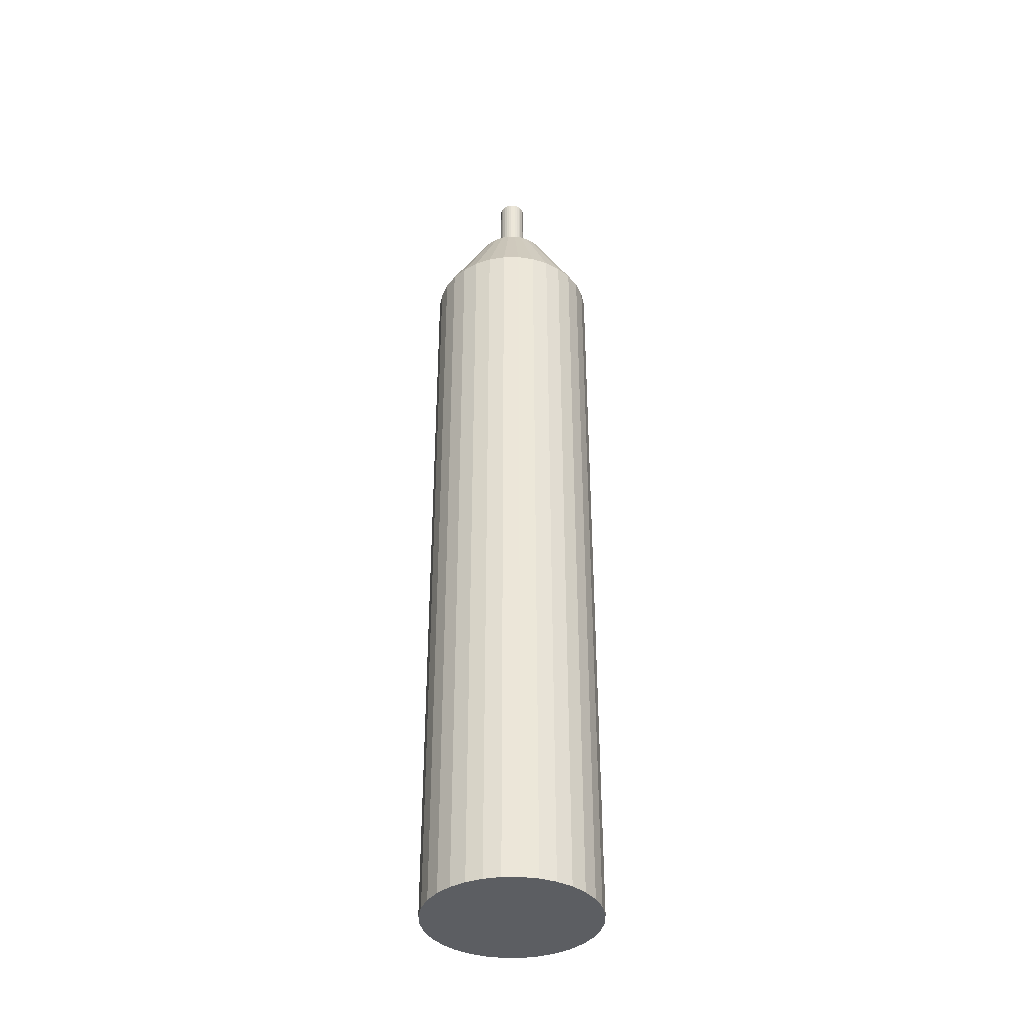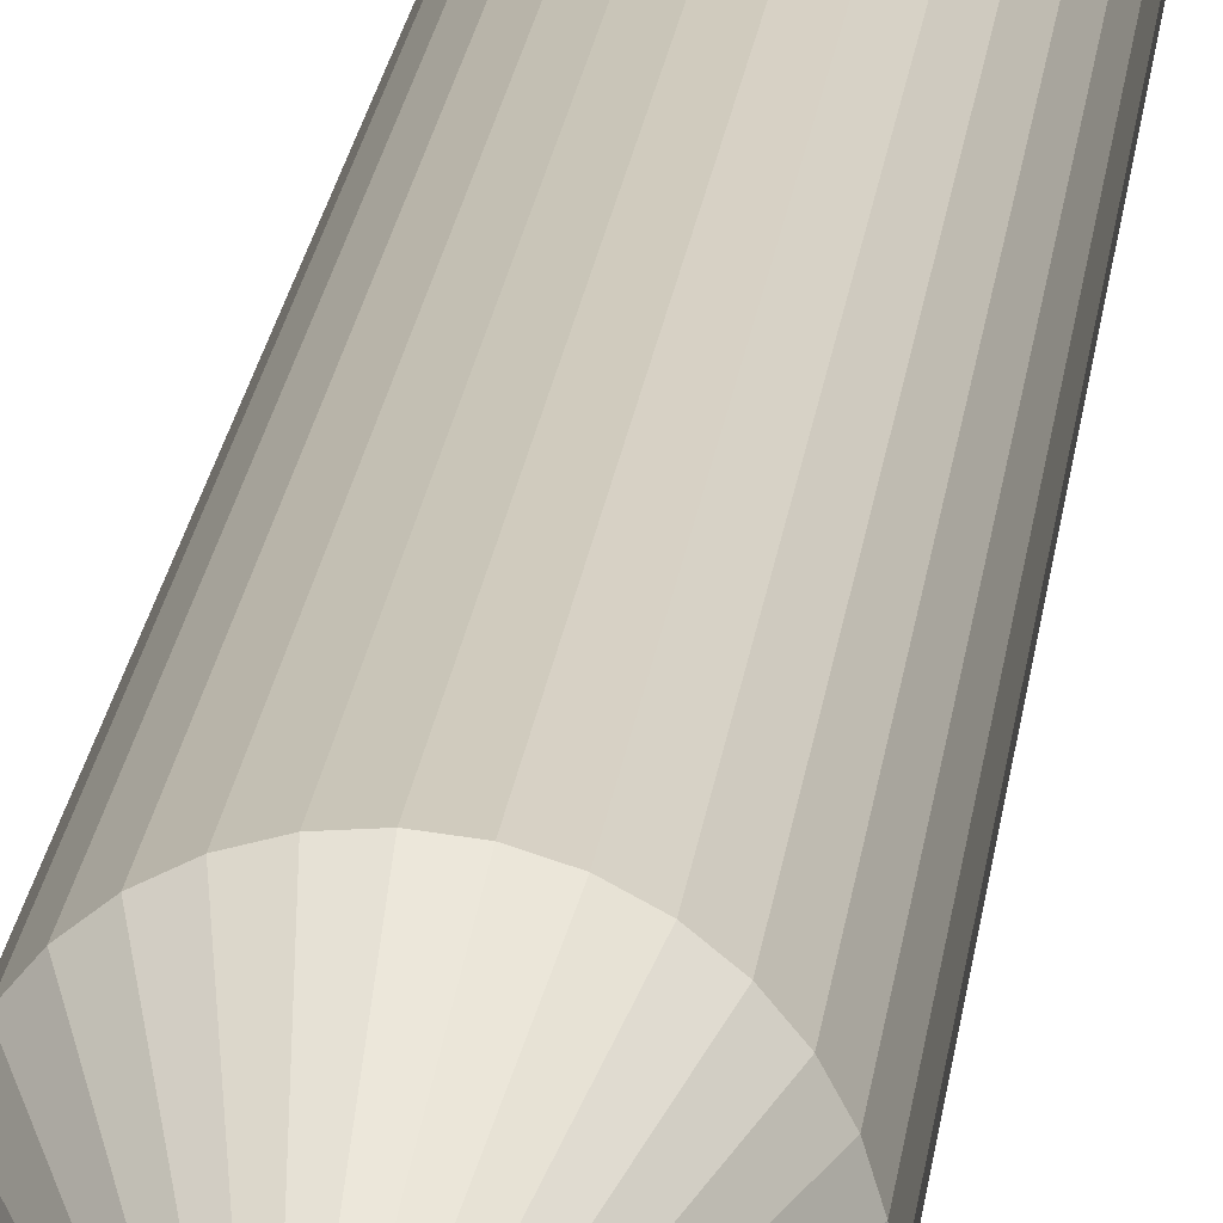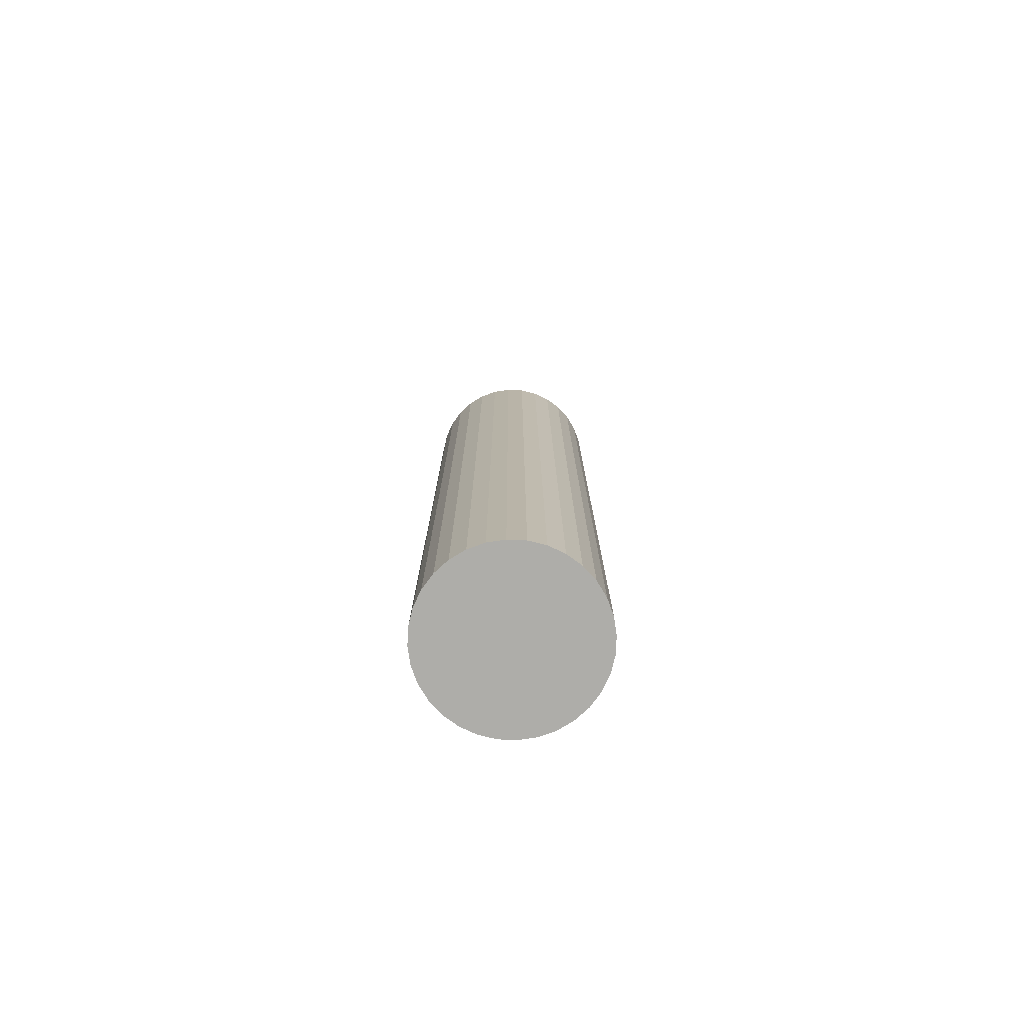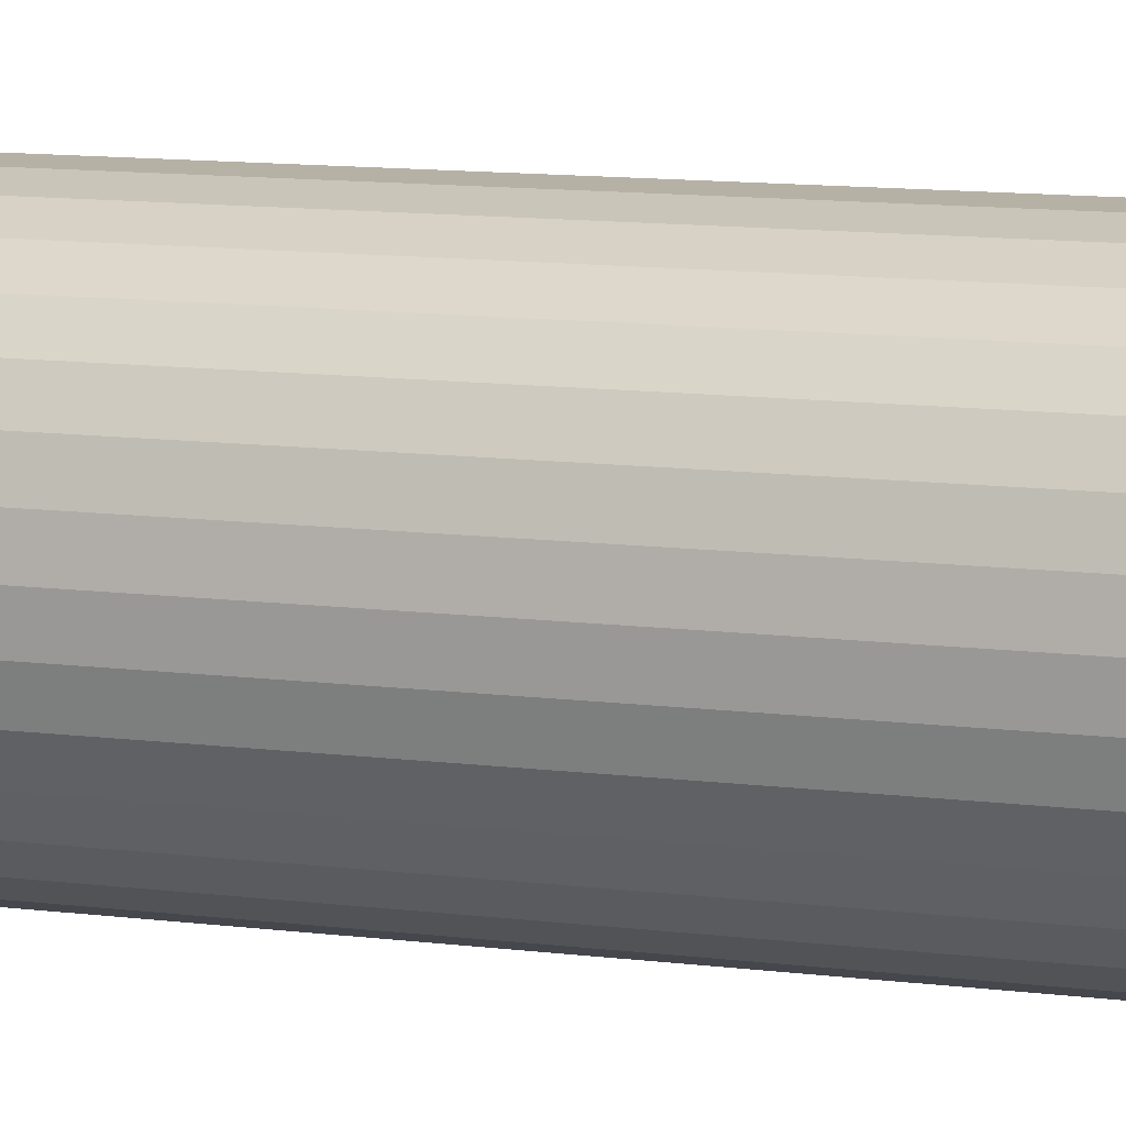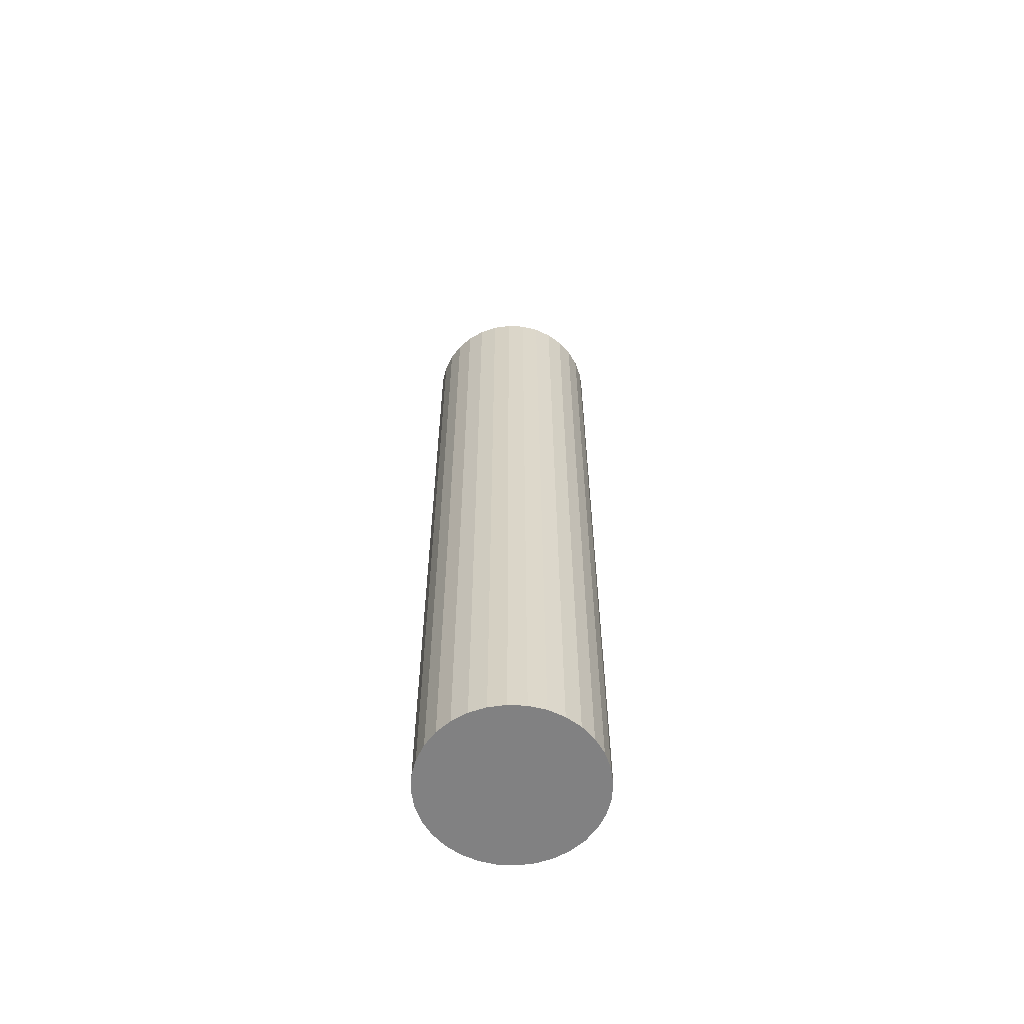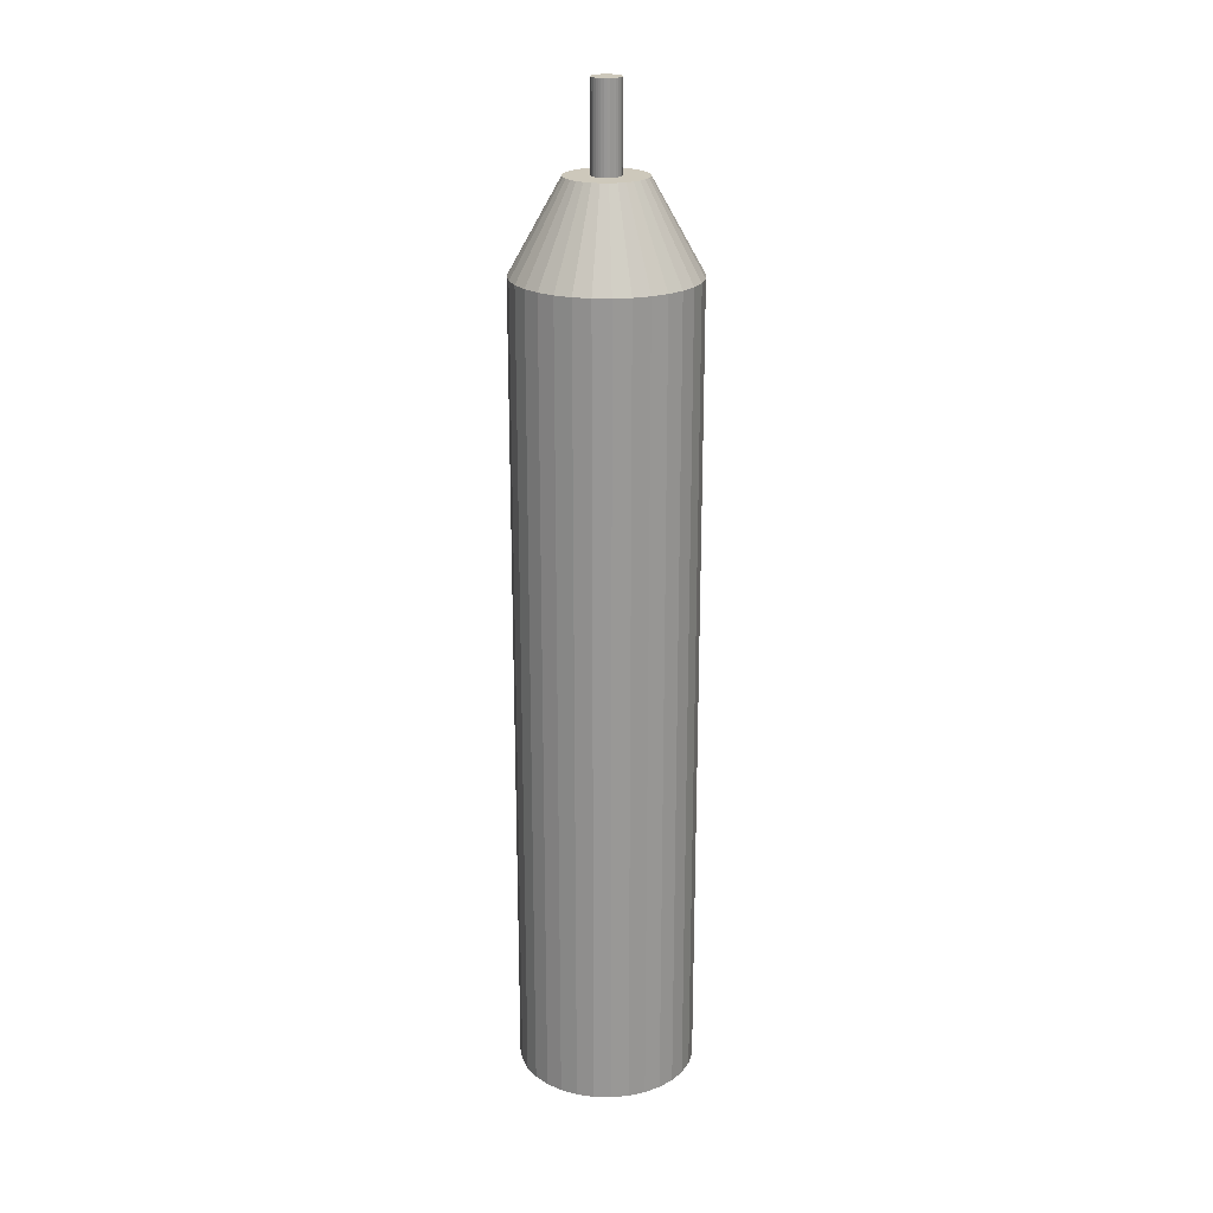
<metadata>
{"format":"obj","ext":"obj","renderer":"f3d","projection":"perspective","resolution":1024,"background":"white","views":[{"elev":-38.1,"azim":175.0,"up":"+Y"},{"elev":22.4,"azim":-173.2,"up":"+Z"},{"elev":-77.1,"azim":171.8,"up":"+Y"},{"elev":7.4,"azim":-64.5,"up":"+Z"},{"elev":-60.5,"azim":-132.4,"up":"+Y"},{"elev":21.8,"azim":143.2,"up":"+Y"}]}
</metadata>
<code>
o Candel
v -0.005221 0.4343 -0.0502
v -0.005221 0.8058 -0.01921
v 0.001962 0.4343 -0.04949
v -0.004083 0.8058 -0.0191
v 0.00887 0.4343 -0.0474
v -0.002988 0.8058 -0.01877
v 0.01524 0.4343 -0.04399
v -0.001979 0.8058 -0.01823
v 0.02082 0.4343 -0.03941
v -0.001094 0.8058 -0.0175
v 0.0254 0.4343 -0.03383
v -0.000368 0.8058 -0.01662
v 0.0288 0.4343 -0.02747
v 0.000171 0.8058 -0.01561
v 0.03089 0.4343 -0.02056
v 0.000503 0.8058 -0.01452
v 0.0316 0.4343 -0.01338
v 0.000615 0.8058 -0.01338
v 0.03089 0.4343 -0.006192
v 0.000503 0.8058 -0.01224
v 0.0288 0.4343 0.000715
v 0.000171 0.8058 -0.01114
v 0.0254 0.4343 0.007082
v -0.000368 0.8058 -0.01013
v 0.02082 0.4343 0.01266
v -0.001094 0.8058 -0.009249
v 0.01524 0.4343 0.01724
v -0.001979 0.8058 -0.008523
v 0.00887 0.4343 0.02064
v -0.002988 0.8058 -0.007984
v 0.001962 0.4343 0.02274
v -0.004083 0.8058 -0.007652
v -0.005221 0.4343 0.02345
v -0.005221 0.8058 -0.007539
v -0.0124 0.4343 0.02274
v -0.00636 0.8058 -0.007652
v -0.01931 0.4343 0.02064
v -0.007455 0.8058 -0.007984
v -0.02568 0.4343 0.01724
v -0.008464 0.8058 -0.008523
v -0.03126 0.4343 0.01266
v -0.009349 0.8058 -0.009249
v -0.03584 0.4343 0.007082
v -0.01007 0.8058 -0.01013
v -0.03924 0.4343 0.000715
v -0.01061 0.8058 -0.01114
v -0.04134 0.4343 -0.006192
v -0.01095 0.8058 -0.01224
v -0.04204 0.4343 -0.01338
v -0.01106 0.8058 -0.01338
v -0.04134 0.4343 -0.02056
v -0.01095 0.8058 -0.01452
v -0.03924 0.4343 -0.02747
v -0.01061 0.8058 -0.01561
v -0.03584 0.4343 -0.03383
v -0.01007 0.8058 -0.01662
v -0.03126 0.4343 -0.03941
v -0.009349 0.8058 -0.0175
v -0.02568 0.4343 -0.04399
v -0.008464 0.8058 -0.01823
v -0.01931 0.4343 -0.0474
v -0.007455 0.8058 -0.01877
v -0.0124 0.4343 -0.04949
v -0.00636 0.8058 -0.0191
v 0.001962 0.769 -0.04949
v -0.005221 0.769 -0.0502
v 0.00887 0.769 -0.0474
v 0.01524 0.769 -0.04399
v 0.02082 0.769 -0.03941
v 0.0254 0.769 -0.03383
v 0.0288 0.769 -0.02747
v 0.03089 0.769 -0.02056
v 0.0316 0.769 -0.01338
v 0.03089 0.769 -0.006192
v 0.0288 0.769 0.000715
v 0.0254 0.769 0.007082
v 0.02082 0.769 0.01266
v 0.01524 0.769 0.01724
v 0.00887 0.769 0.02064
v 0.001962 0.769 0.02274
v -0.005221 0.769 0.02345
v -0.0124 0.769 0.02274
v -0.01931 0.769 0.02064
v -0.02568 0.769 0.01724
v -0.03126 0.769 0.01266
v -0.03584 0.769 0.007082
v -0.03924 0.769 0.000715
v -0.04134 0.769 -0.006192
v -0.04204 0.769 -0.01338
v -0.04134 0.769 -0.02056
v -0.03924 0.769 -0.02747
v -0.03584 0.769 -0.03383
v -0.03126 0.769 -0.03941
v -0.02568 0.769 -0.04399
v -0.01931 0.769 -0.0474
v -0.0124 0.769 -0.04949
v -0.002051 0.8058 -0.02932
v -0.005221 0.8058 -0.02963
v 0.000999 0.8058 -0.02839
v 0.003809 0.8058 -0.02689
v 0.006272 0.8058 -0.02487
v 0.008293 0.8058 -0.02241
v 0.009795 0.8058 -0.0196
v 0.01072 0.8058 -0.01655
v 0.01103 0.8058 -0.01338
v 0.01072 0.8058 -0.01021
v 0.009795 0.8058 -0.007156
v 0.008293 0.8058 -0.004346
v 0.006272 0.8058 -0.001883
v 0.003809 0.8058 0.000138
v 0.000999 0.8058 0.00164
v -0.002051 0.8058 0.002565
v -0.005221 0.8058 0.002878
v -0.008392 0.8058 0.002565
v -0.01144 0.8058 0.00164
v -0.01425 0.8058 0.000138
v -0.01671 0.8058 -0.001883
v -0.01874 0.8058 -0.004346
v -0.02024 0.8058 -0.007156
v -0.02116 0.8058 -0.01021
v -0.02148 0.8058 -0.01338
v -0.02116 0.8058 -0.01655
v -0.02024 0.8058 -0.0196
v -0.01874 0.8058 -0.02241
v -0.01671 0.8058 -0.02487
v -0.01425 0.8058 -0.02689
v -0.01144 0.8058 -0.02839
v -0.008392 0.8058 -0.02932
v -0.004083 0.8409 -0.0191
v -0.005221 0.8409 -0.01921
v -0.002988 0.8409 -0.01877
v -0.001979 0.8409 -0.01823
v -0.001094 0.8409 -0.0175
v -0.000368 0.8409 -0.01662
v 0.000171 0.8409 -0.01561
v 0.000503 0.8409 -0.01452
v 0.000615 0.8409 -0.01338
v 0.000503 0.8409 -0.01224
v 0.000171 0.8409 -0.01114
v -0.000368 0.8409 -0.01013
v -0.001094 0.8409 -0.009249
v -0.001979 0.8409 -0.008523
v -0.002988 0.8409 -0.007984
v -0.004083 0.8409 -0.007652
v -0.005221 0.8409 -0.007539
v -0.00636 0.8409 -0.007652
v -0.007455 0.8409 -0.007984
v -0.008464 0.8409 -0.008523
v -0.009349 0.8409 -0.009249
v -0.01007 0.8409 -0.01013
v -0.01061 0.8409 -0.01114
v -0.01095 0.8409 -0.01224
v -0.01106 0.8409 -0.01338
v -0.01095 0.8409 -0.01452
v -0.01061 0.8409 -0.01561
v -0.01007 0.8409 -0.01662
v -0.009349 0.8409 -0.0175
v -0.008464 0.8409 -0.01823
v -0.007455 0.8409 -0.01877
v -0.00636 0.8409 -0.0191
f 66 3 1
f 65 5 3
f 67 7 5
f 68 9 7
f 69 11 9
f 70 13 11
f 71 15 13
f 72 17 15
f 73 19 17
f 74 21 19
f 75 23 21
f 76 25 23
f 77 27 25
f 78 29 27
f 79 31 29
f 80 33 31
f 81 35 33
f 82 37 35
f 83 39 37
f 84 41 39
f 85 43 41
f 86 45 43
f 87 47 45
f 88 49 47
f 89 51 49
f 90 53 51
f 91 55 53
f 92 57 55
f 93 59 57
f 94 61 59
f 18 138 20
f 95 63 61
f 96 1 63
f 63 15 31
f 98 65 66
f 99 65 97
f 100 67 99
f 100 69 68
f 102 69 101
f 102 71 70
f 104 71 103
f 104 73 72
f 106 73 105
f 107 74 106
f 108 75 107
f 109 76 108
f 110 77 109
f 111 78 110
f 112 79 111
f 112 81 80
f 114 81 113
f 115 82 114
f 116 83 115
f 117 84 116
f 118 85 117
f 118 87 86
f 120 87 119
f 121 88 120
f 121 90 89
f 123 90 122
f 124 91 123
f 125 92 124
f 126 93 125
f 126 95 94
f 128 95 127
f 98 96 128
f 2 97 98
f 6 97 4
f 6 100 99
f 8 101 100
f 12 101 10
f 14 102 12
f 14 104 103
f 18 104 16
f 20 105 18
f 22 106 20
f 24 107 22
f 26 108 24
f 28 109 26
f 28 111 110
f 32 111 30
f 34 112 32
f 36 113 34
f 36 115 114
f 40 115 38
f 42 116 40
f 44 117 42
f 44 119 118
f 48 119 46
f 50 120 48
f 52 121 50
f 54 122 52
f 54 124 123
f 58 124 56
f 58 126 125
f 62 126 60
f 64 127 62
f 64 98 128
f 147 139 131
f 46 152 48
f 20 139 22
f 48 153 50
f 24 139 140
f 50 154 52
f 24 141 26
f 52 155 54
f 26 142 28
f 54 156 56
f 28 143 30
f 2 129 4
f 56 157 58
f 30 144 32
f 4 131 6
f 58 158 60
f 32 145 34
f 6 132 8
f 60 159 62
f 34 146 36
f 8 133 10
f 62 160 64
f 36 147 38
f 10 134 12
f 64 130 2
f 38 148 40
f 12 135 14
f 40 149 42
f 14 136 16
f 42 150 44
f 16 137 18
f 46 150 151
f 66 65 3
f 65 67 5
f 67 68 7
f 68 69 9
f 69 70 11
f 70 71 13
f 71 72 15
f 72 73 17
f 73 74 19
f 74 75 21
f 75 76 23
f 76 77 25
f 77 78 27
f 78 79 29
f 79 80 31
f 80 81 33
f 81 82 35
f 82 83 37
f 83 84 39
f 84 85 41
f 85 86 43
f 86 87 45
f 87 88 47
f 88 89 49
f 89 90 51
f 90 91 53
f 91 92 55
f 92 93 57
f 93 94 59
f 94 95 61
f 18 137 138
f 95 96 63
f 96 66 1
f 63 1 3
f 3 5 7
f 7 9 15
f 9 11 15
f 11 13 15
f 15 17 19
f 19 21 23
f 23 25 27
f 27 29 31
f 31 33 35
f 35 37 39
f 39 41 43
f 43 45 39
f 45 47 39
f 47 49 51
f 51 53 55
f 55 57 63
f 57 59 63
f 59 61 63
f 63 3 15
f 3 7 15
f 15 19 31
f 19 23 31
f 23 27 31
f 31 35 47
f 35 39 47
f 47 51 55
f 47 55 31
f 55 63 31
f 98 97 65
f 99 67 65
f 100 68 67
f 100 101 69
f 102 70 69
f 102 103 71
f 104 72 71
f 104 105 73
f 106 74 73
f 107 75 74
f 108 76 75
f 109 77 76
f 110 78 77
f 111 79 78
f 112 80 79
f 112 113 81
f 114 82 81
f 115 83 82
f 116 84 83
f 117 85 84
f 118 86 85
f 118 119 87
f 120 88 87
f 121 89 88
f 121 122 90
f 123 91 90
f 124 92 91
f 125 93 92
f 126 94 93
f 126 127 95
f 128 96 95
f 98 66 96
f 2 4 97
f 6 99 97
f 6 8 100
f 8 10 101
f 12 102 101
f 14 103 102
f 14 16 104
f 18 105 104
f 20 106 105
f 22 107 106
f 24 108 107
f 26 109 108
f 28 110 109
f 28 30 111
f 32 112 111
f 34 113 112
f 36 114 113
f 36 38 115
f 40 116 115
f 42 117 116
f 44 118 117
f 44 46 119
f 48 120 119
f 50 121 120
f 52 122 121
f 54 123 122
f 54 56 124
f 58 125 124
f 58 60 126
f 62 127 126
f 64 128 127
f 64 2 98
f 131 129 159
f 129 130 159
f 130 160 159
f 159 158 157
f 157 156 159
f 156 155 159
f 155 154 153
f 153 152 151
f 151 150 149
f 149 148 151
f 148 147 151
f 147 146 145
f 145 144 143
f 143 142 141
f 141 140 139
f 139 138 137
f 137 136 135
f 135 134 133
f 133 132 131
f 155 153 147
f 153 151 147
f 147 145 143
f 143 141 147
f 141 139 147
f 139 137 131
f 137 135 131
f 135 133 131
f 131 159 147
f 159 155 147
f 46 151 152
f 20 138 139
f 48 152 153
f 24 22 139
f 50 153 154
f 24 140 141
f 52 154 155
f 26 141 142
f 54 155 156
f 28 142 143
f 2 130 129
f 56 156 157
f 30 143 144
f 4 129 131
f 58 157 158
f 32 144 145
f 6 131 132
f 60 158 159
f 34 145 146
f 8 132 133
f 62 159 160
f 36 146 147
f 10 133 134
f 64 160 130
f 38 147 148
f 12 134 135
f 40 148 149
f 14 135 136
f 42 149 150
f 16 136 137
f 46 44 150

</code>
